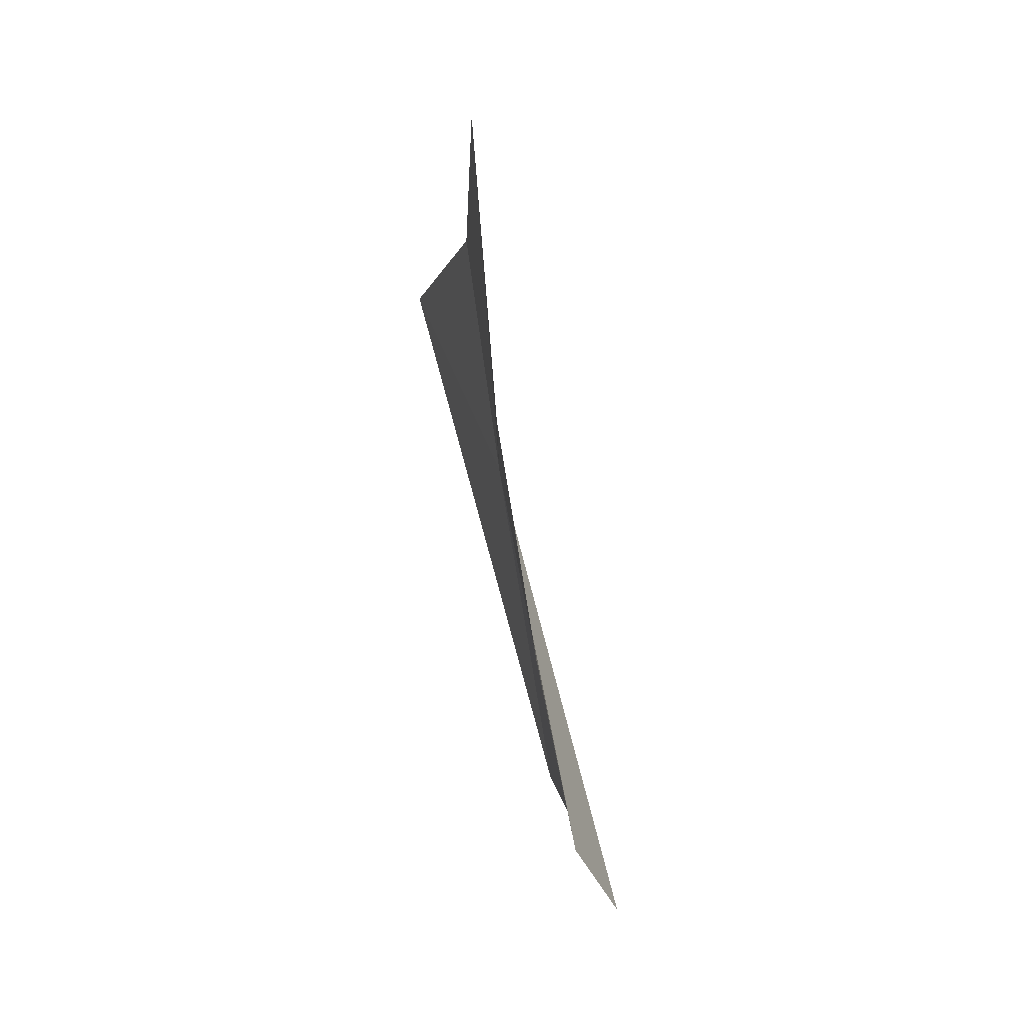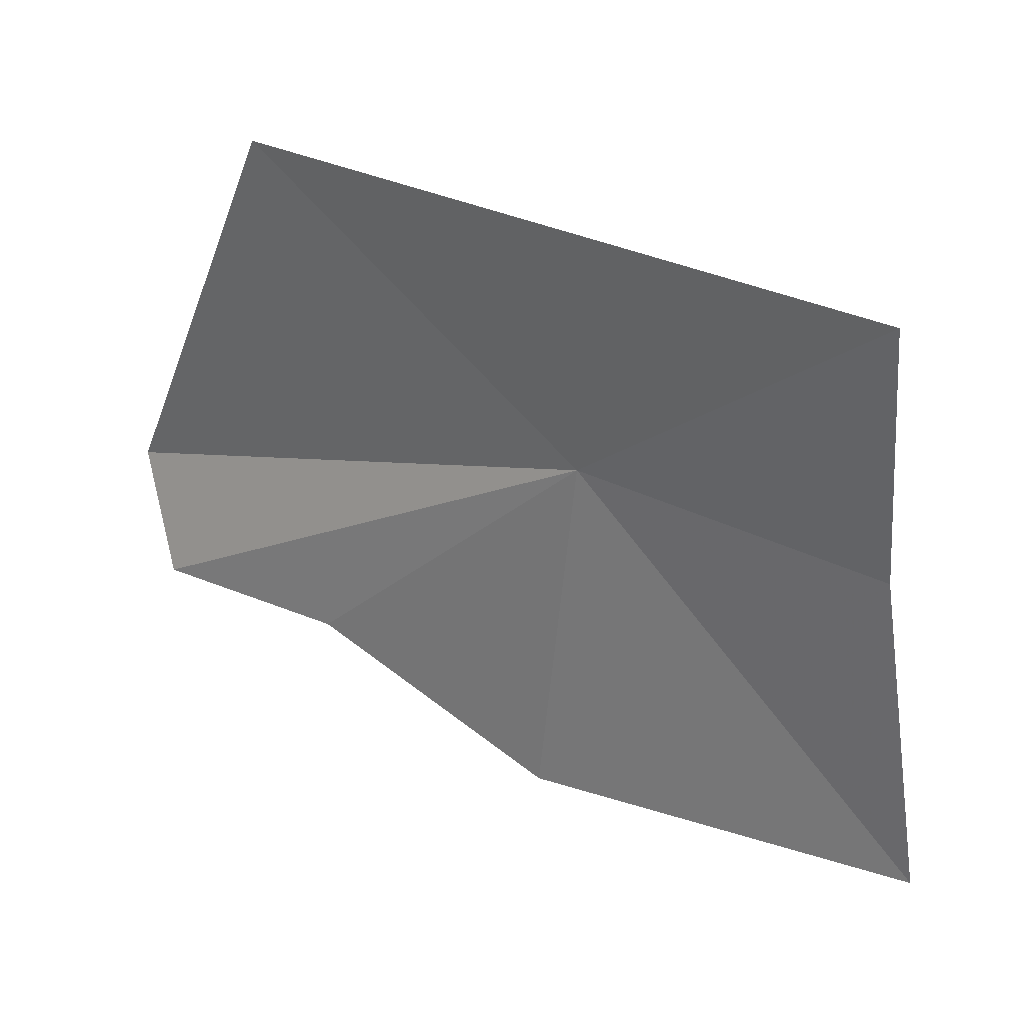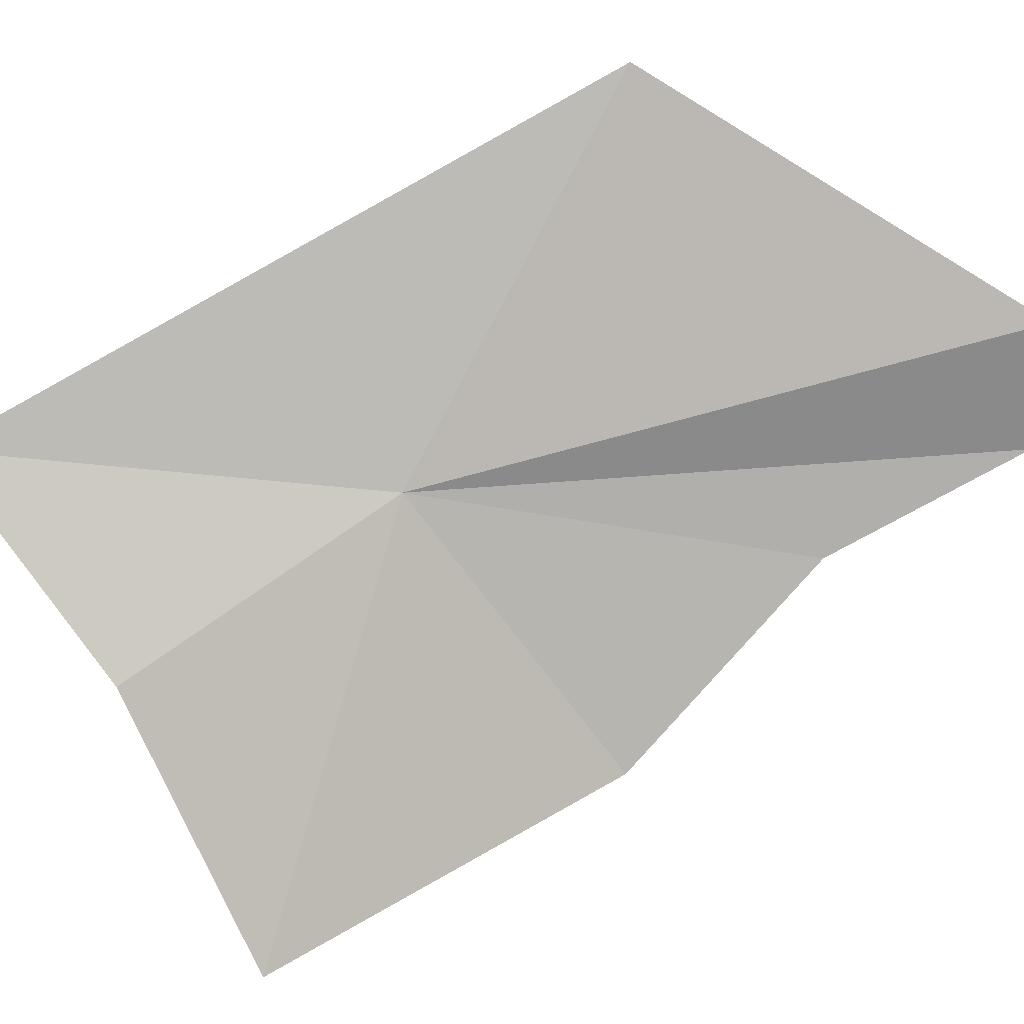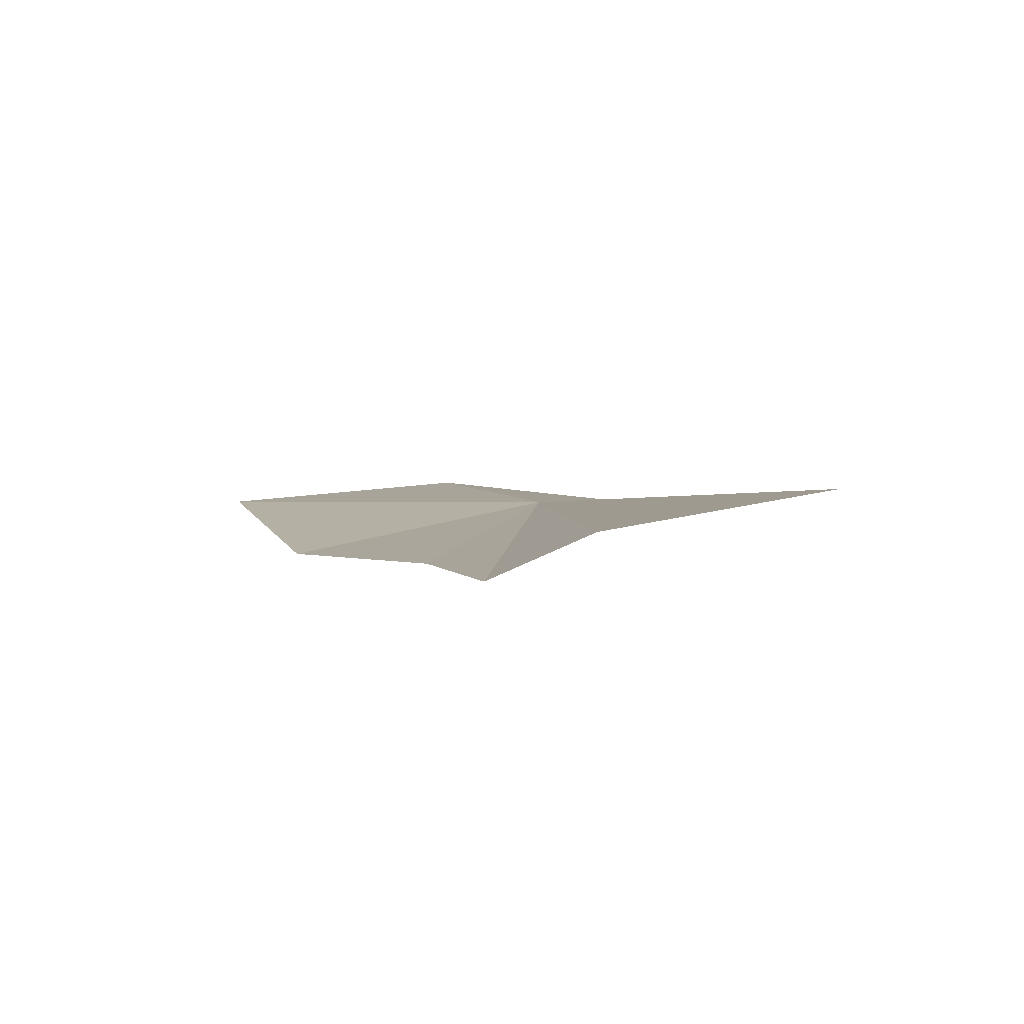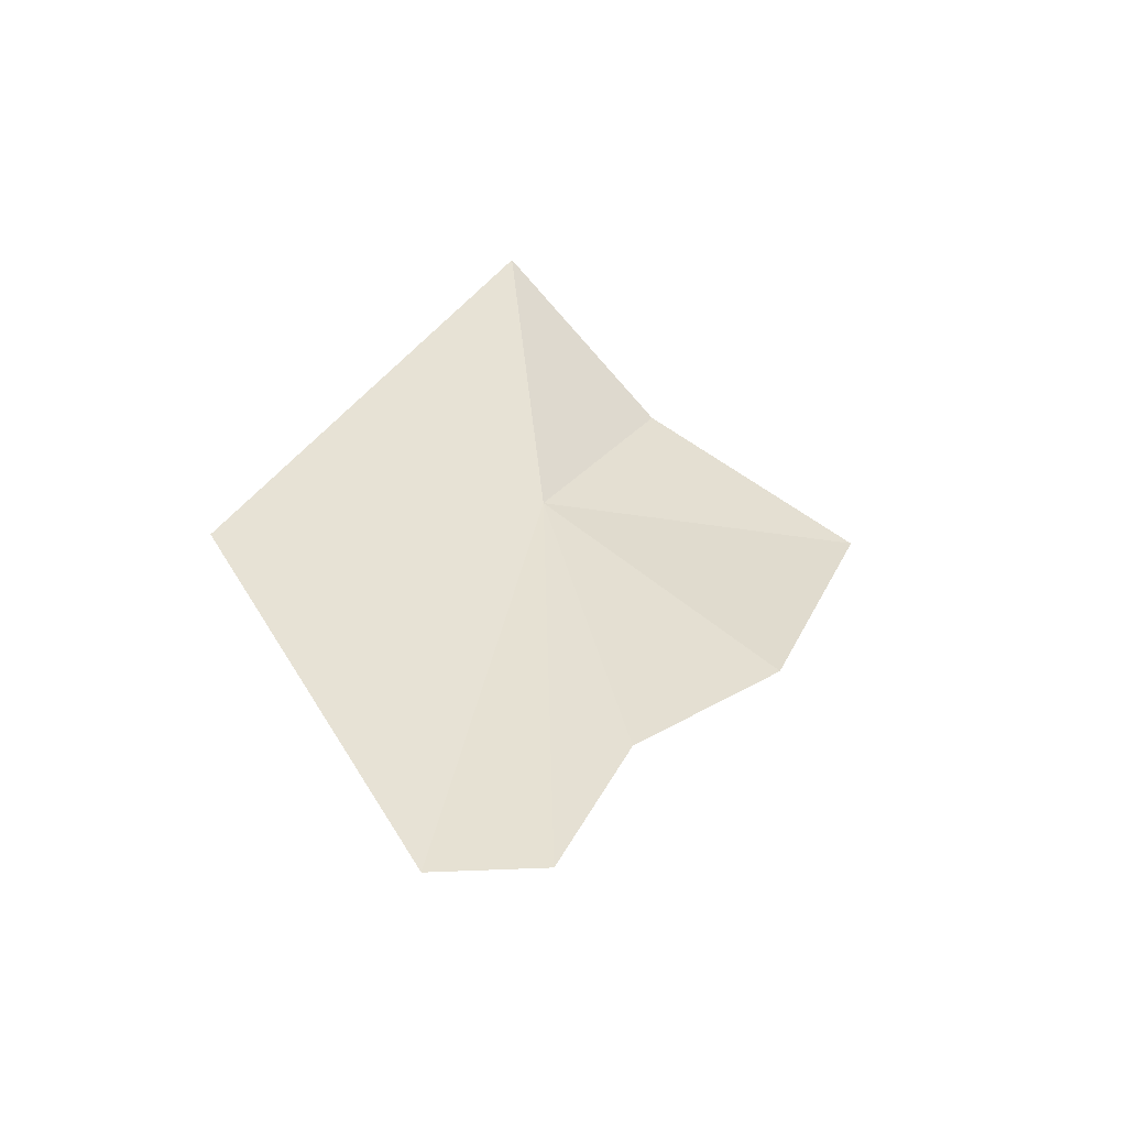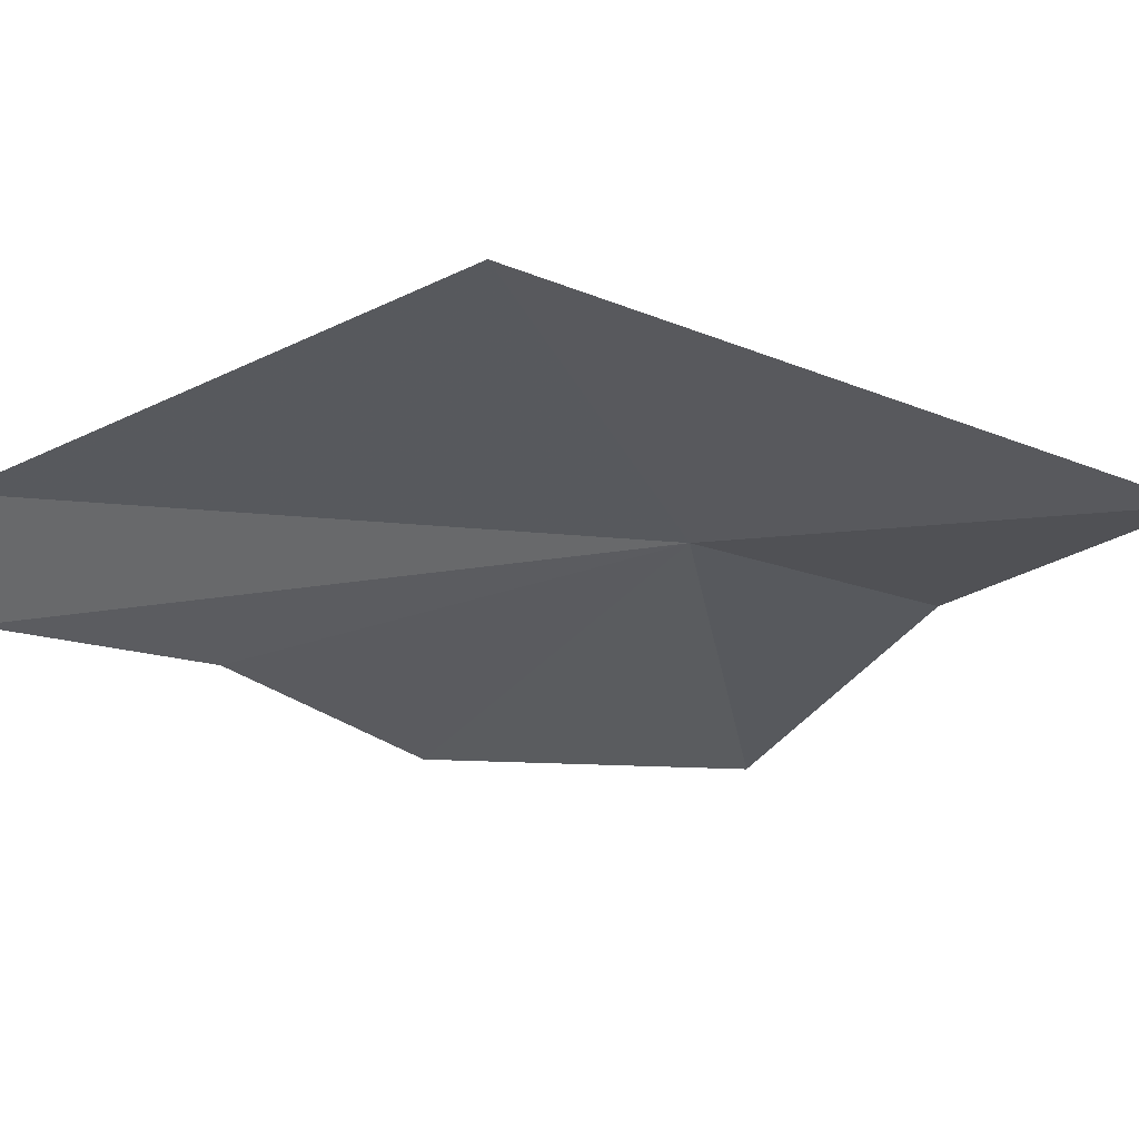
<metadata>
{"format":"obj","ext":"obj","renderer":"f3d","projection":"perspective","resolution":1024,"background":"white","views":[{"elev":-37.1,"azim":36.5,"up":"+Z"},{"elev":-14.0,"azim":-54.6,"up":"+Y"},{"elev":41.0,"azim":74.2,"up":"+Y"},{"elev":-73.7,"azim":129.9,"up":"+Z"},{"elev":-62.0,"azim":-79.5,"up":"+Z"},{"elev":23.1,"azim":-117.7,"up":"+Y"}]}
</metadata>
<code>
v 2.282 -0.636 11.34
v 2.351 -0.849 11.79
v 2.026 -0.612 11.99
v 2.646 -1.213 11.66
v 2.449 -0.629 10.41
v 2.403 -0.431 10.38
v 2.461 -0.759 10.73
v 2.567 -1.023 11.07
v 2.036 -0.116 10.92
f 1 3 2
f 1 2 4
f 1 5 6
f 1 7 5
f 1 4 8
f 1 8 7
f 1 6 9
f 1 9 3

</code>
